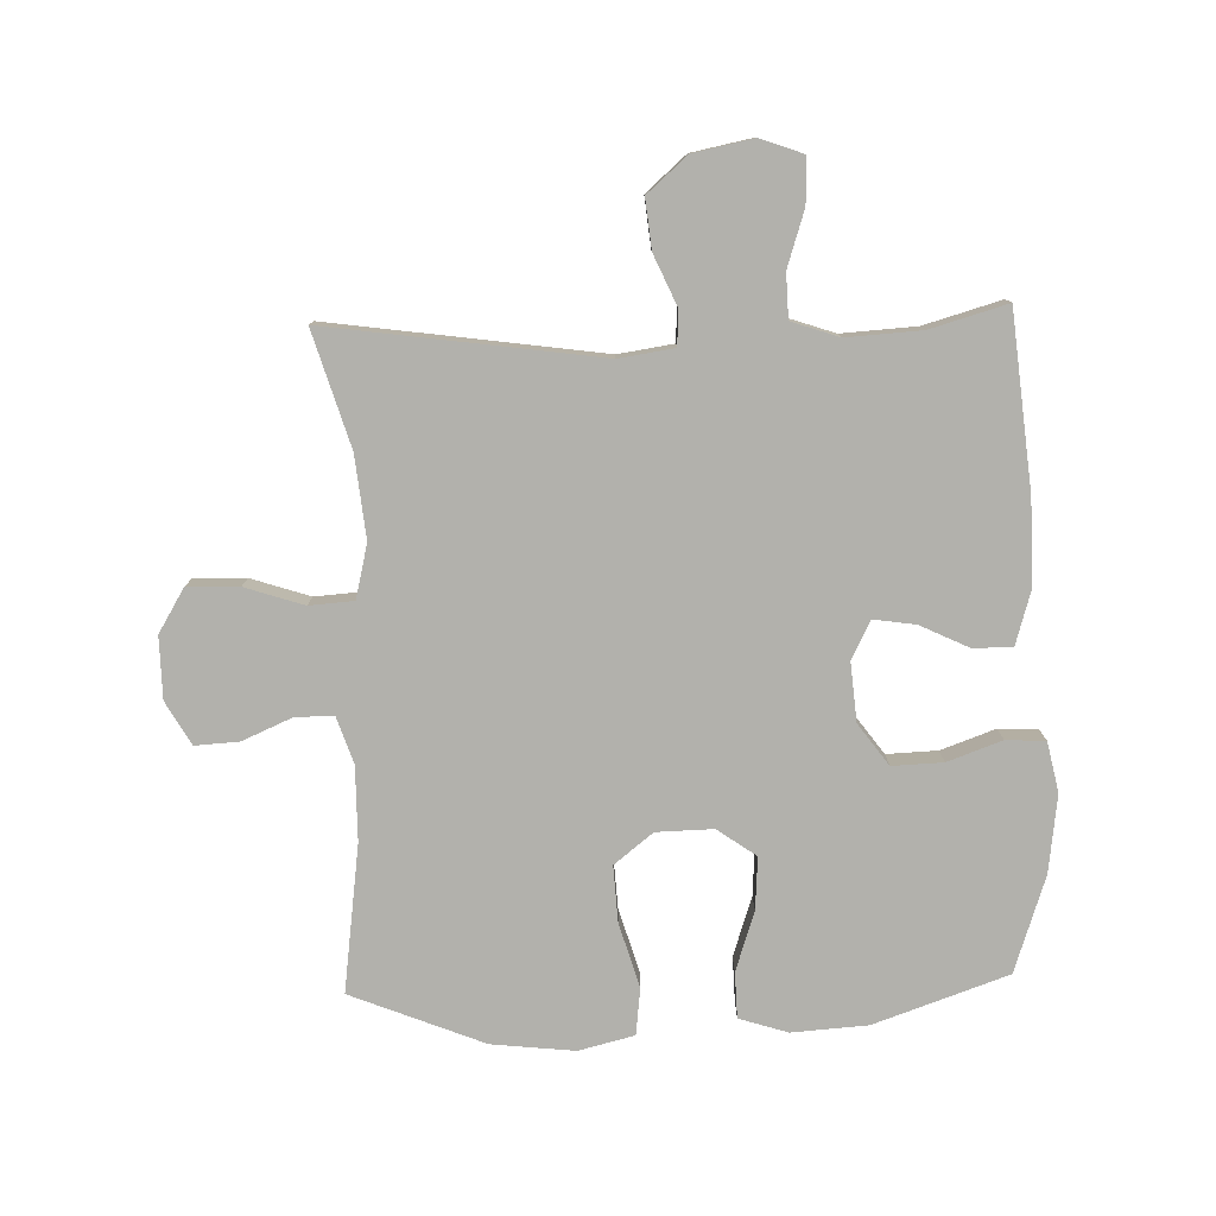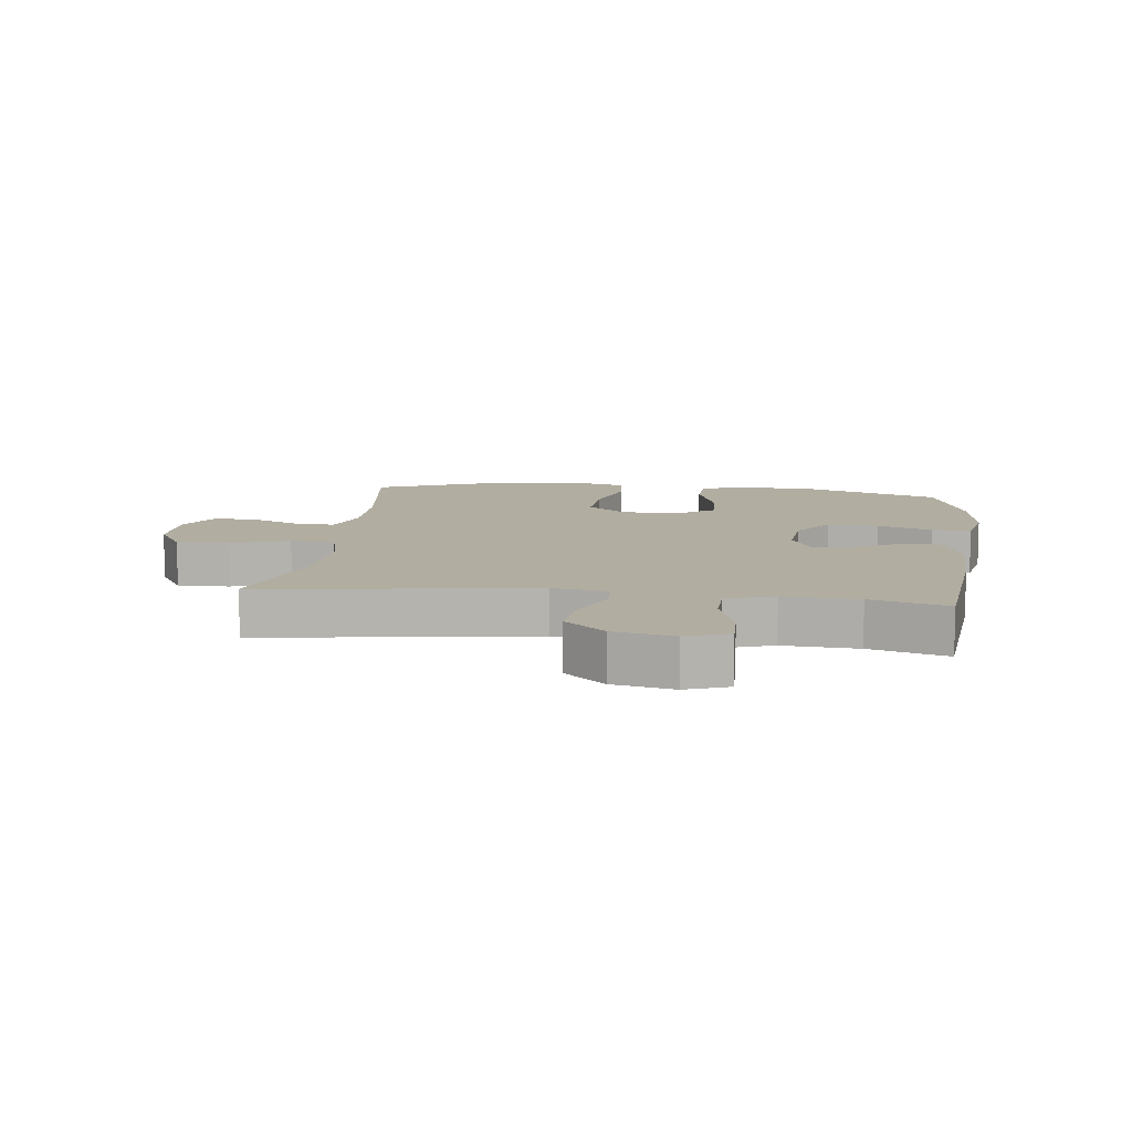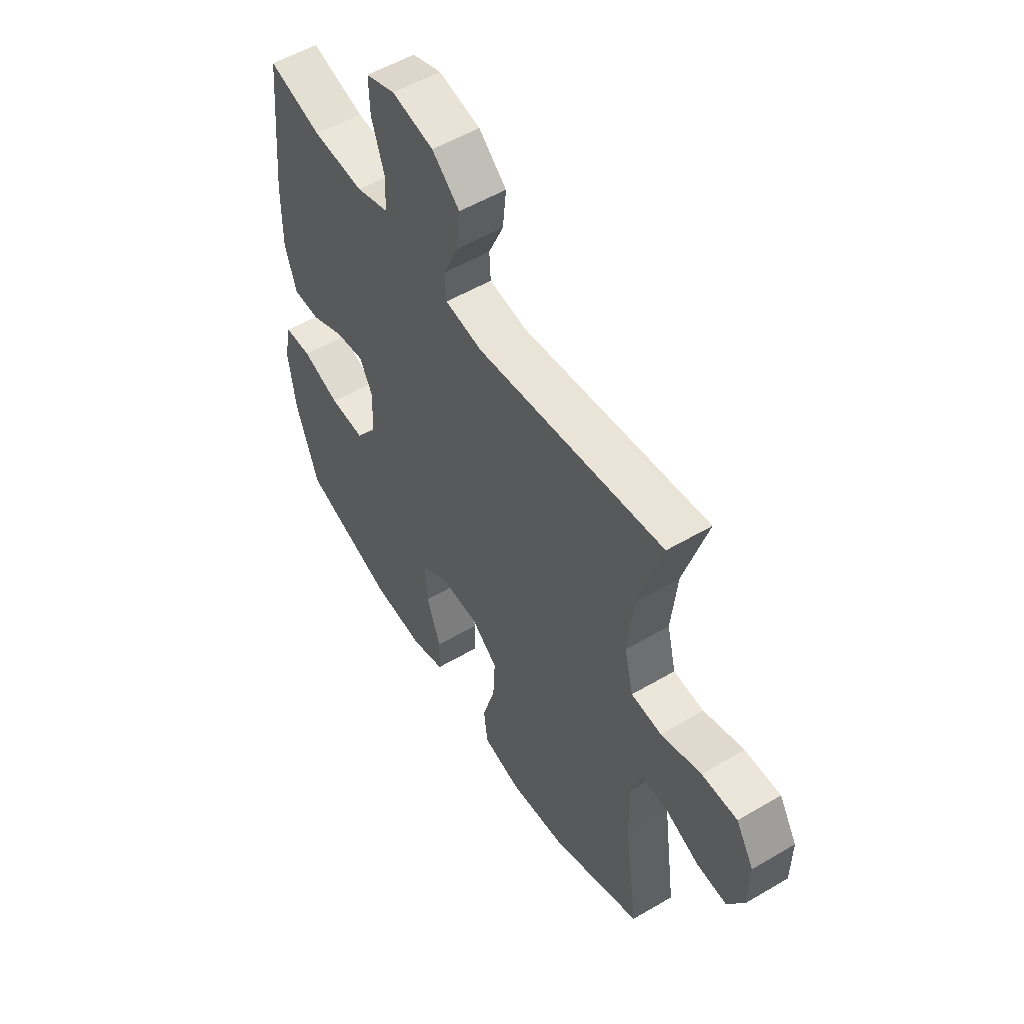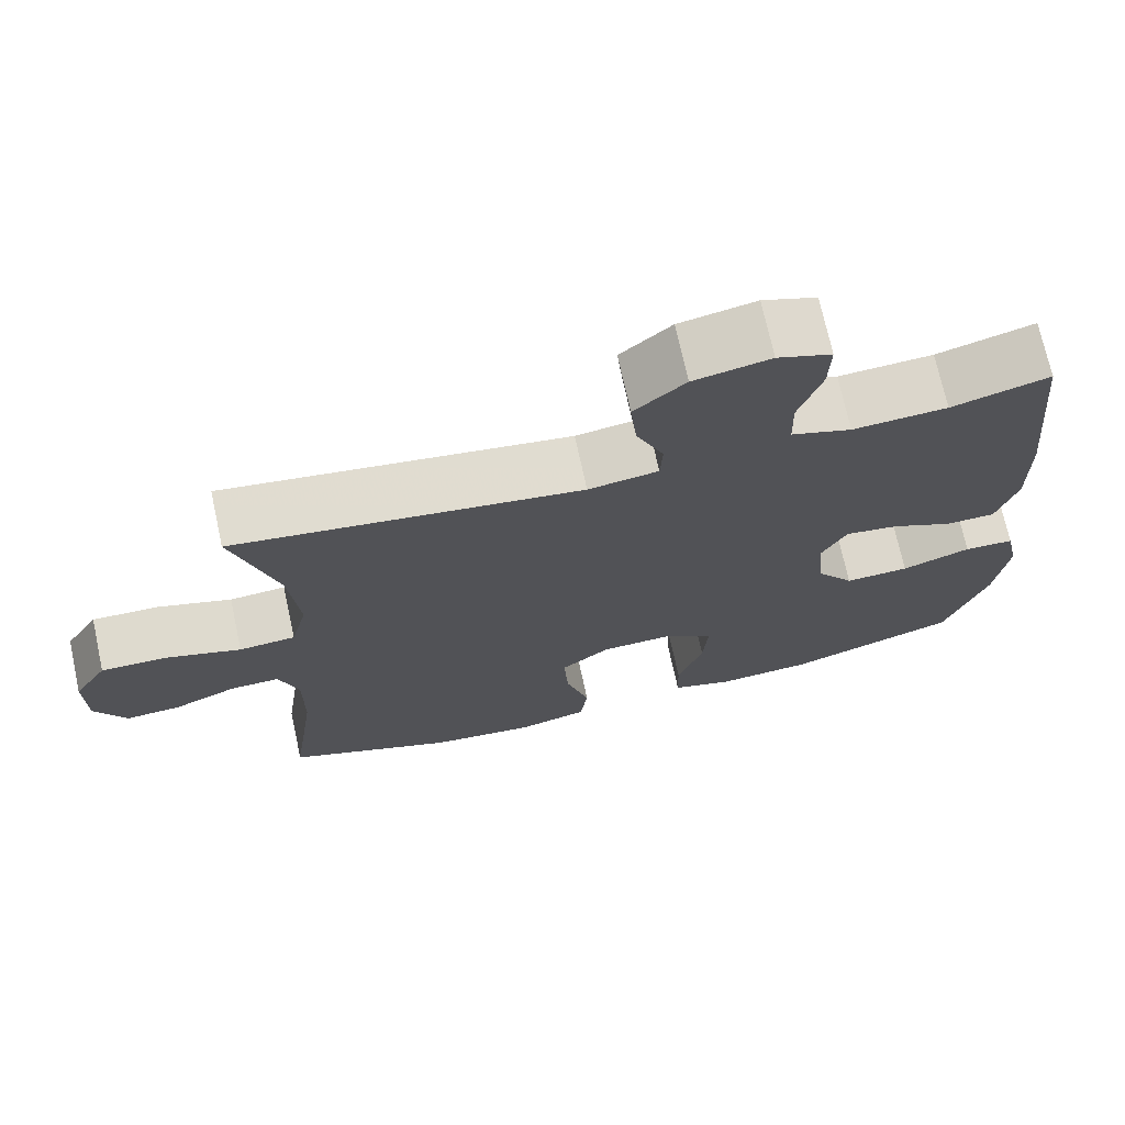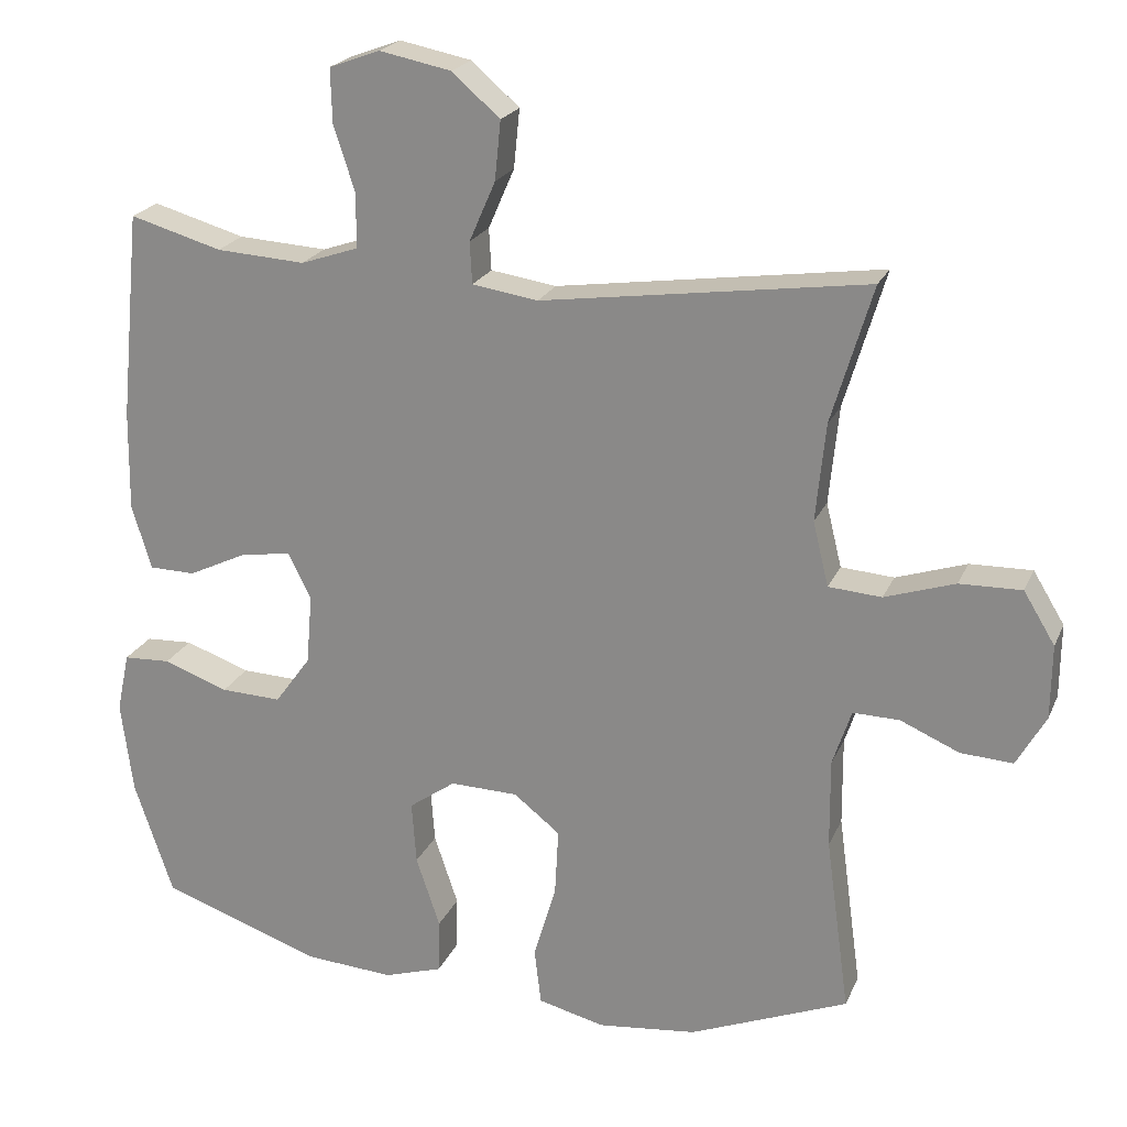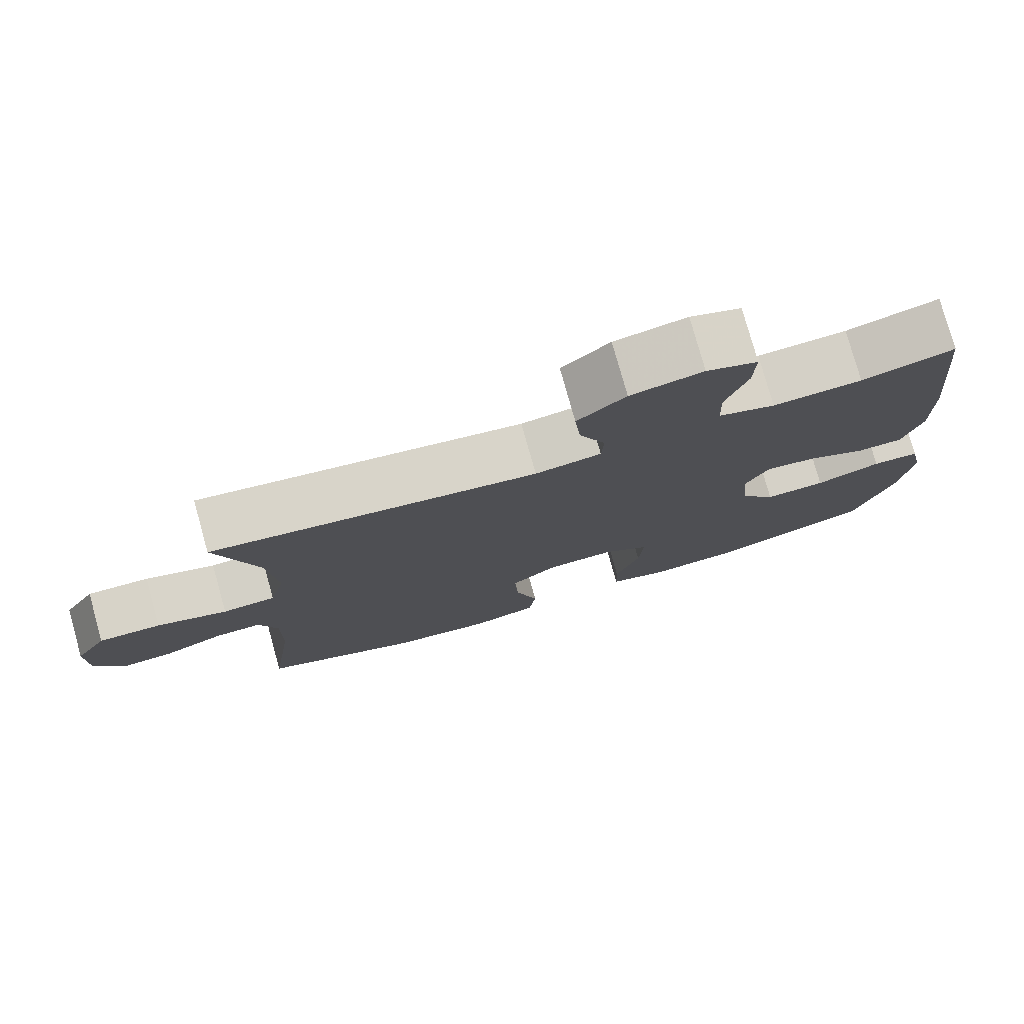
<metadata>
{"format":"obj","ext":"obj","renderer":"f3d","projection":"perspective","resolution":1024,"background":"white","views":[{"elev":-78.9,"azim":1.8,"up":"+Y"},{"elev":10.3,"azim":7.1,"up":"+Y"},{"elev":54.2,"azim":-122.0,"up":"+Z"},{"elev":71.8,"azim":-12.3,"up":"+Z"},{"elev":21.8,"azim":-161.1,"up":"+Z"},{"elev":77.9,"azim":-15.6,"up":"+Z"}]}
</metadata>
<code>
v 0.5 0.07 0.5
v 0.527 0.07 0.222
v 0.529 0.07 0.088
v 0.503 0.07 0.001
v 0.441 0.07 0
v 0.362 0.07 0.038
v 0.295 0.07 0.048
v 0.264 0.07 -0.013
v 0.272 0.07 -0.107
v 0.32 0.07 -0.173
v 0.401 0.07 -0.17
v 0.488 0.07 -0.139
v 0.551 0.07 -0.142
v 0.568 0.07 -0.222
v 0.552 0.07 -0.346
v 0.5 0.07 -0.5
v 0.286 0.07 -0.574
v 0.165 0.07 -0.582
v 0.087 0.07 -0.557
v 0.085 0.07 -0.484
v 0.117 0.07 -0.389
v 0.123 0.07 -0.305
v 0.061 0.07 -0.261
v -0.03 0.07 -0.263
v -0.092 0.07 -0.312
v -0.087 0.07 -0.402
v -0.057 0.07 -0.504
v -0.066 0.07 -0.579
v -0.155 0.07 -0.601
v -0.288 0.07 -0.586
v -0.5 0.07 -0.5
v -0.468 0.07 -0.265
v -0.467 0.07 -0.146
v -0.492 0.07 -0.071
v -0.554 0.07 -0.072
v -0.633 0.07 -0.106
v -0.703 0.07 -0.11
v -0.742 0.07 -0.041
v -0.743 0.07 0.058
v -0.701 0.07 0.127
v -0.618 0.07 0.125
v -0.524 0.07 0.094
v -0.453 0.07 0.099
v -0.432 0.07 0.185
v -0.445 0.07 0.316
v -0.5 0.07 0.5
v -0.065 0.07 0.438
v 0.023 0.07 0.451
v 0.026 0.07 0.507
v -0.009 0.07 0.587
v -0.017 0.07 0.666
v 0.047 0.07 0.722
v 0.143 0.07 0.741
v 0.211 0.07 0.716
v 0.209 0.07 0.644
v 0.18 0.07 0.555
v 0.182 0.07 0.484
v 0.258 0.07 0.458
v 0.377 0.07 0.465
v 0.5 0 0.5
v 0.527 0 0.222
v 0.529 0 0.088
v 0.503 0 0.001
v 0.441 0 0
v 0.362 0 0.038
v 0.295 0 0.048
v 0.264 0 -0.013
v 0.272 0 -0.107
v 0.32 0 -0.173
v 0.401 0 -0.17
v 0.488 0 -0.139
v 0.551 0 -0.142
v 0.568 0 -0.222
v 0.552 0 -0.346
v 0.5 0 -0.5
v 0.286 0 -0.574
v 0.165 0 -0.582
v 0.087 0 -0.557
v 0.085 0 -0.484
v 0.117 0 -0.389
v 0.123 0 -0.305
v 0.061 0 -0.261
v -0.03 0 -0.263
v -0.092 0 -0.312
v -0.087 0 -0.402
v -0.057 0 -0.504
v -0.066 0 -0.579
v -0.155 0 -0.601
v -0.288 0 -0.586
v -0.5 0 -0.5
v -0.468 0 -0.265
v -0.467 0 -0.146
v -0.492 0 -0.071
v -0.554 0 -0.072
v -0.633 0 -0.106
v -0.703 0 -0.11
v -0.742 0 -0.041
v -0.743 0 0.058
v -0.701 0 0.127
v -0.618 0 0.125
v -0.524 0 0.094
v -0.453 0 0.099
v -0.432 0 0.185
v -0.445 0 0.316
v -0.5 0 0.5
v -0.065 0 0.438
v 0.023 0 0.451
v 0.026 0 0.507
v -0.009 0 0.587
v -0.017 0 0.666
v 0.047 0 0.722
v 0.143 0 0.741
v 0.211 0 0.716
v 0.209 0 0.644
v 0.18 0 0.555
v 0.182 0 0.484
v 0.258 0 0.458
v 0.377 0 0.465
f 54 55 56
f 53 54 56
f 52 53 56
f 51 52 56
f 50 51 56
f 49 50 56
f 48 49 56 57
f 45 46 47
f 44 45 47 48
f 48 57 58
f 44 48 58
f 43 44 58
f 40 41 42
f 39 40 42
f 38 39 42
f 37 38 42
f 36 37 42
f 35 36 42
f 34 35 42 43
f 30 31 32
f 29 30 32
f 28 29 32
f 27 28 32
f 26 27 32
f 25 26 32 33
f 43 58 59
f 34 43 59
f 33 34 59
f 25 33 59
f 24 25 59
f 19 20 21
f 18 19 21
f 17 18 21
f 16 17 21
f 15 16 21
f 14 15 21
f 13 14 21
f 12 13 21
f 11 12 21
f 10 11 21 22
f 4 5 6
f 3 4 6
f 2 3 6
f 1 2 6
f 59 1 6
f 59 6 7
f 59 7 8
f 24 59 8
f 23 24 8
f 9 10 22 23
f 8 9 23
f 115 114 113
f 115 113 112
f 115 112 111
f 115 111 110
f 115 110 109
f 115 109 108
f 116 115 108 107
f 106 105 104
f 107 106 104 103
f 117 116 107
f 117 107 103
f 117 103 102
f 101 100 99
f 101 99 98
f 101 98 97
f 101 97 96
f 101 96 95
f 101 95 94
f 102 101 94 93
f 91 90 89
f 91 89 88
f 91 88 87
f 91 87 86
f 91 86 85
f 92 91 85 84
f 118 117 102
f 118 102 93
f 118 93 92
f 118 92 84
f 118 84 83
f 80 79 78
f 80 78 77
f 80 77 76
f 80 76 75
f 80 75 74
f 80 74 73
f 80 73 72
f 80 72 71
f 80 71 70
f 81 80 70 69
f 65 64 63
f 65 63 62
f 65 62 61
f 65 61 60
f 65 60 118
f 66 65 118
f 67 66 118
f 67 118 83
f 67 83 82
f 82 81 69 68
f 82 68 67
f 1 60 61 2
f 2 61 62 3
f 3 62 63 4
f 4 63 64 5
f 5 64 65 6
f 6 65 66 7
f 7 66 67 8
f 8 67 68 9
f 9 68 69 10
f 10 69 70 11
f 11 70 71 12
f 12 71 72 13
f 13 72 73 14
f 14 73 74 15
f 15 74 75 16
f 16 75 76 17
f 17 76 77 18
f 18 77 78 19
f 19 78 79 20
f 20 79 80 21
f 21 80 81 22
f 22 81 82 23
f 23 82 83 24
f 24 83 84 25
f 25 84 85 26
f 26 85 86 27
f 27 86 87 28
f 28 87 88 29
f 29 88 89 30
f 30 89 90 31
f 31 90 91 32
f 32 91 92 33
f 33 92 93 34
f 34 93 94 35
f 35 94 95 36
f 36 95 96 37
f 37 96 97 38
f 38 97 98 39
f 39 98 99 40
f 40 99 100 41
f 41 100 101 42
f 42 101 102 43
f 43 102 103 44
f 44 103 104 45
f 45 104 105 46
f 46 105 106 47
f 47 106 107 48
f 48 107 108 49
f 49 108 109 50
f 50 109 110 51
f 51 110 111 52
f 52 111 112 53
f 53 112 113 54
f 54 113 114 55
f 55 114 115 56
f 56 115 116 57
f 57 116 117 58
f 58 117 118 59
f 59 118 60 1

</code>
